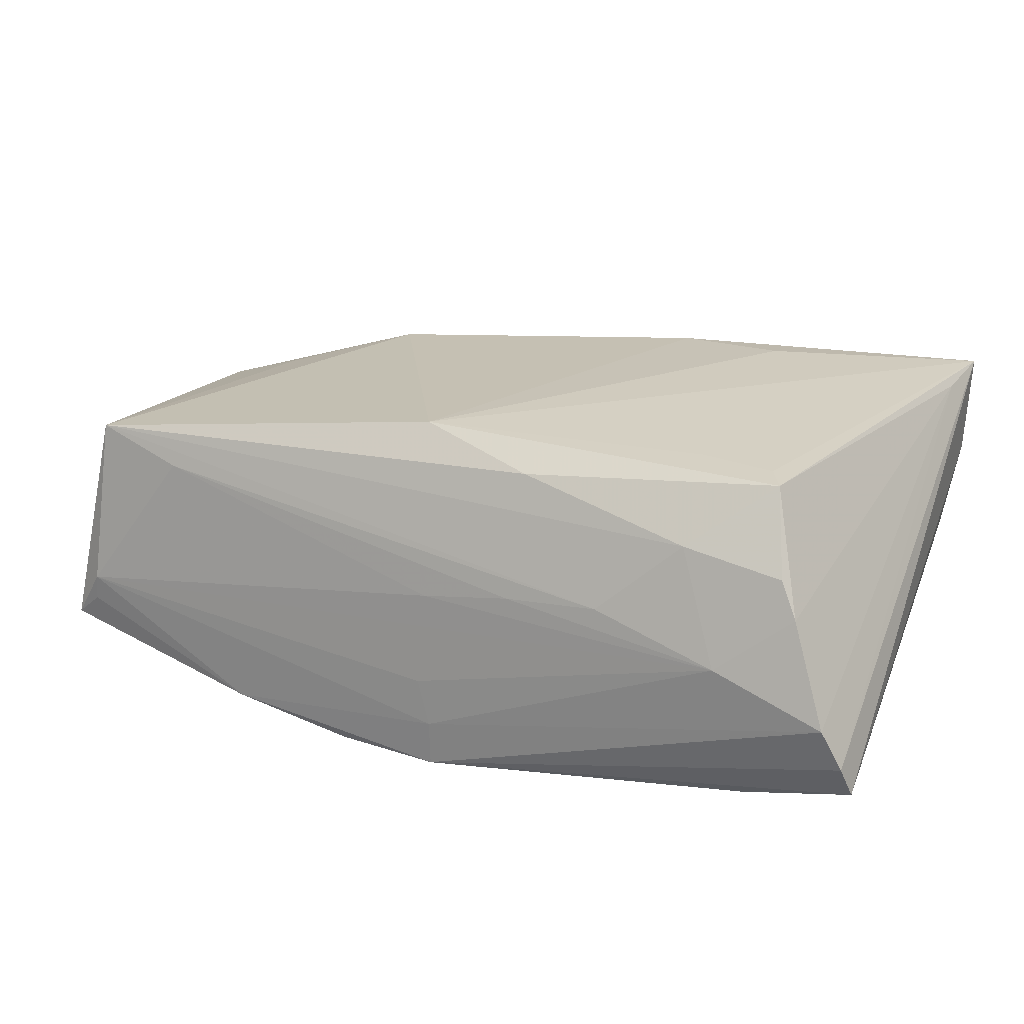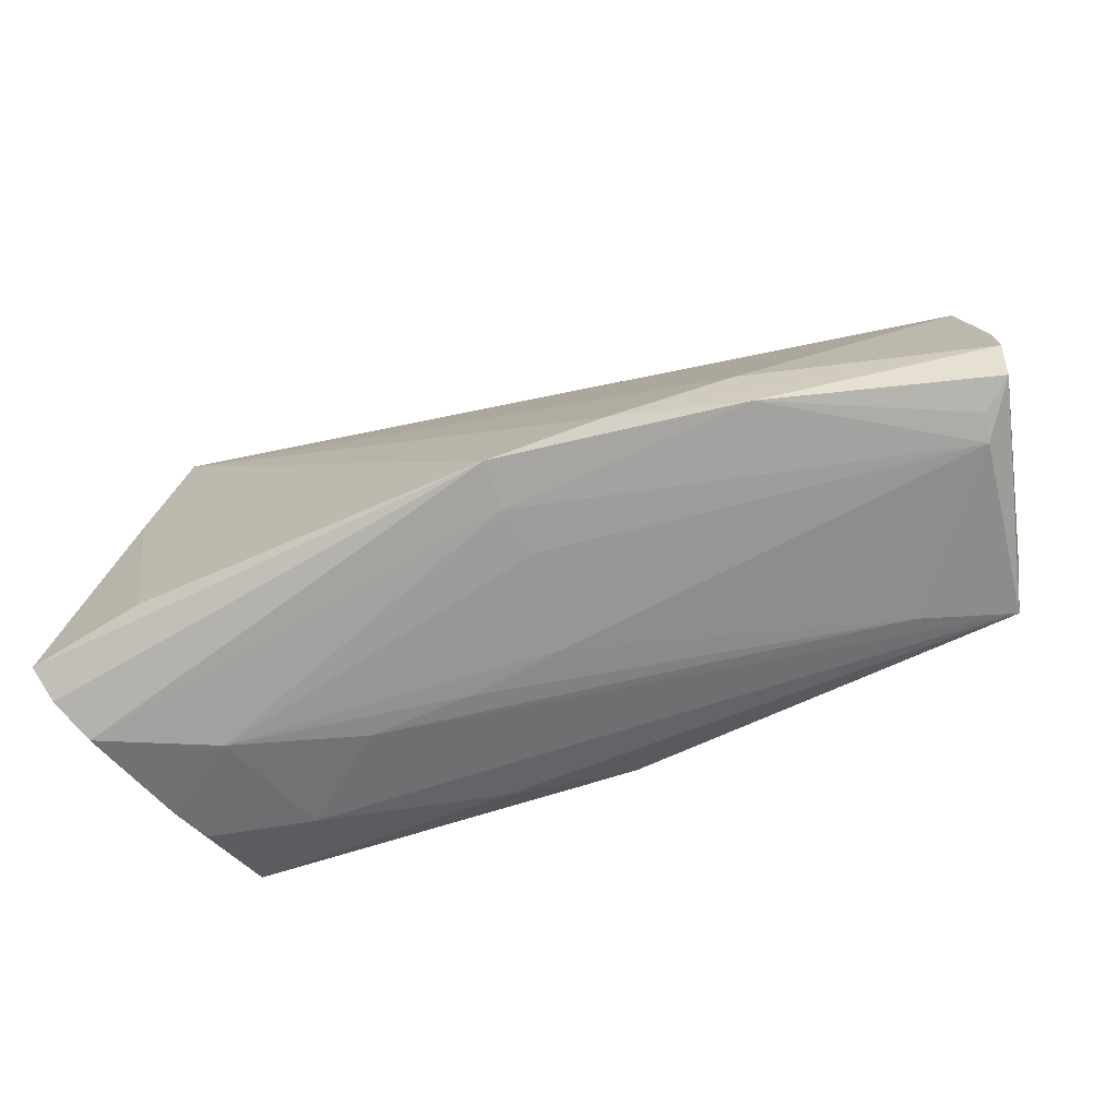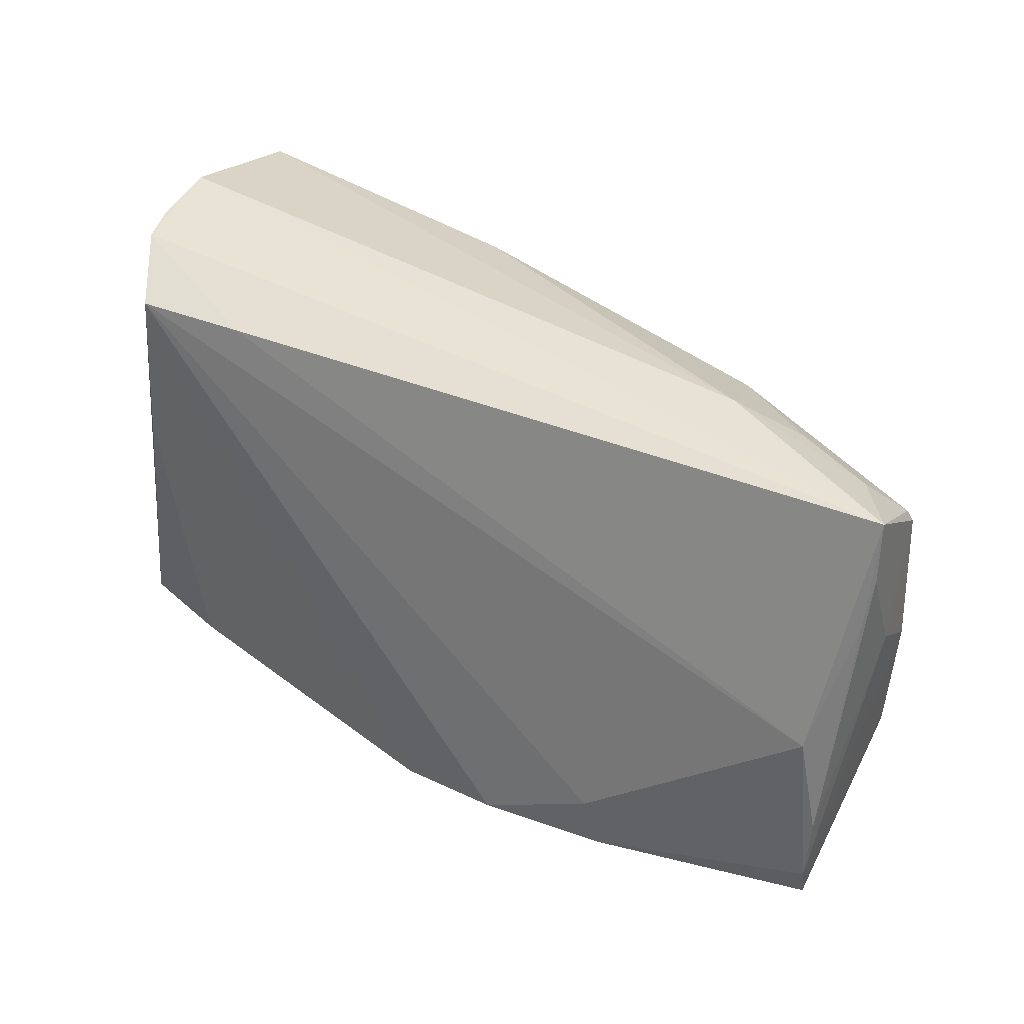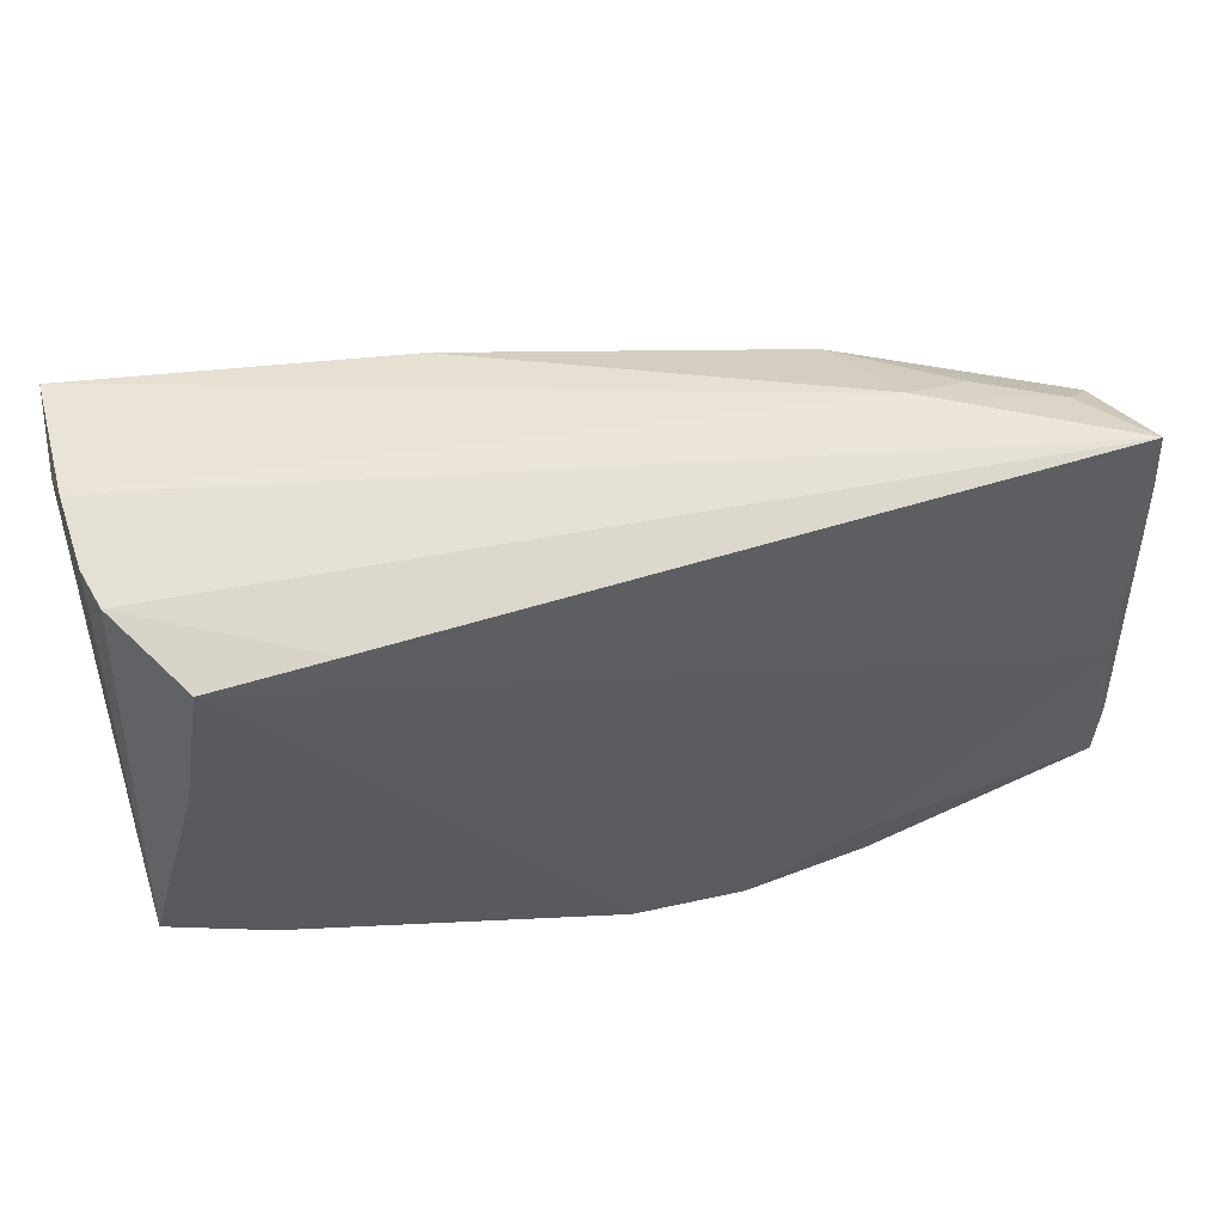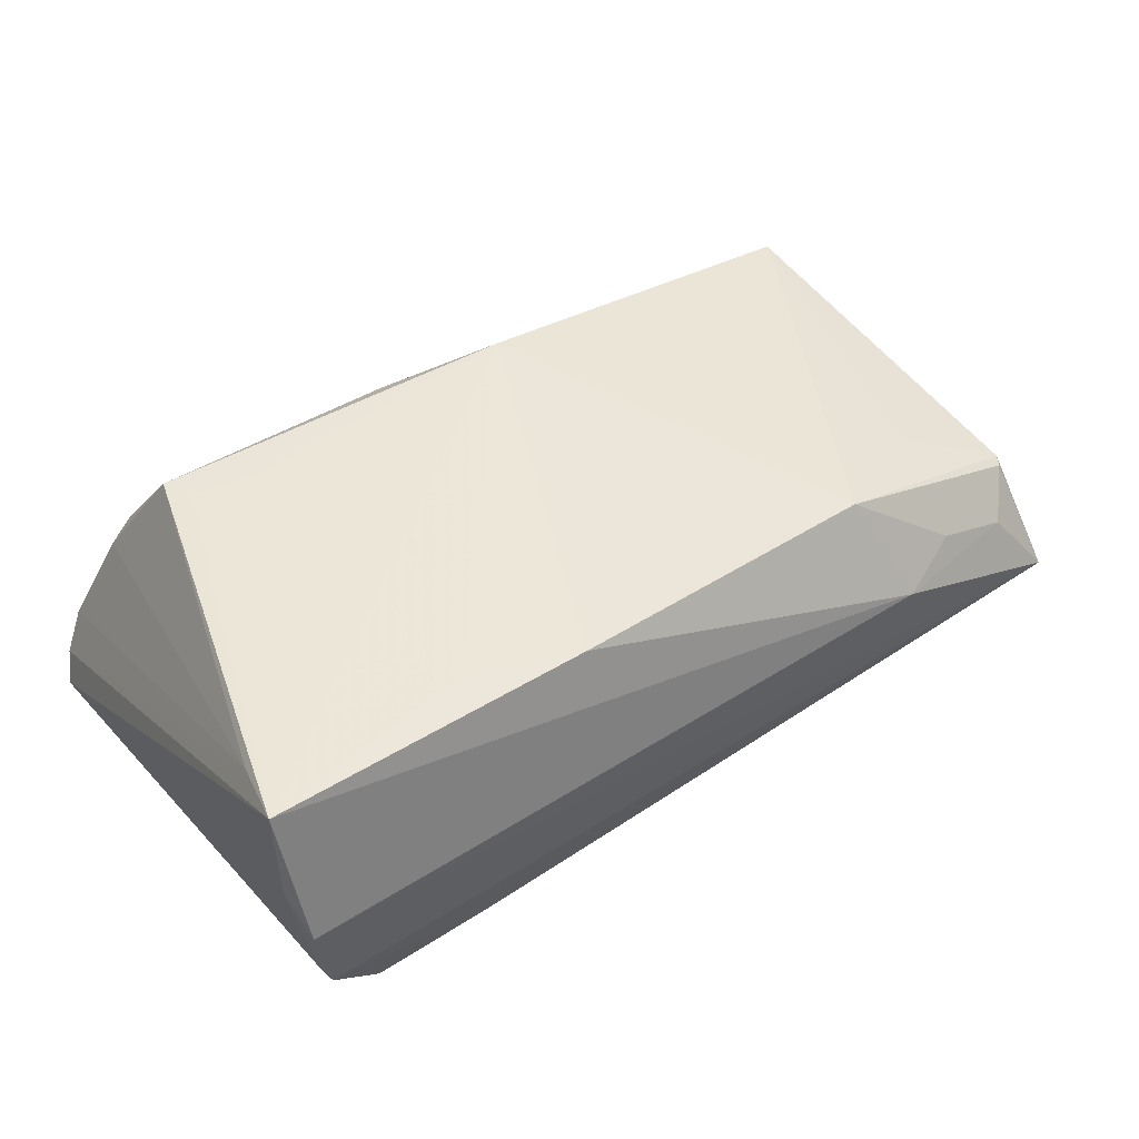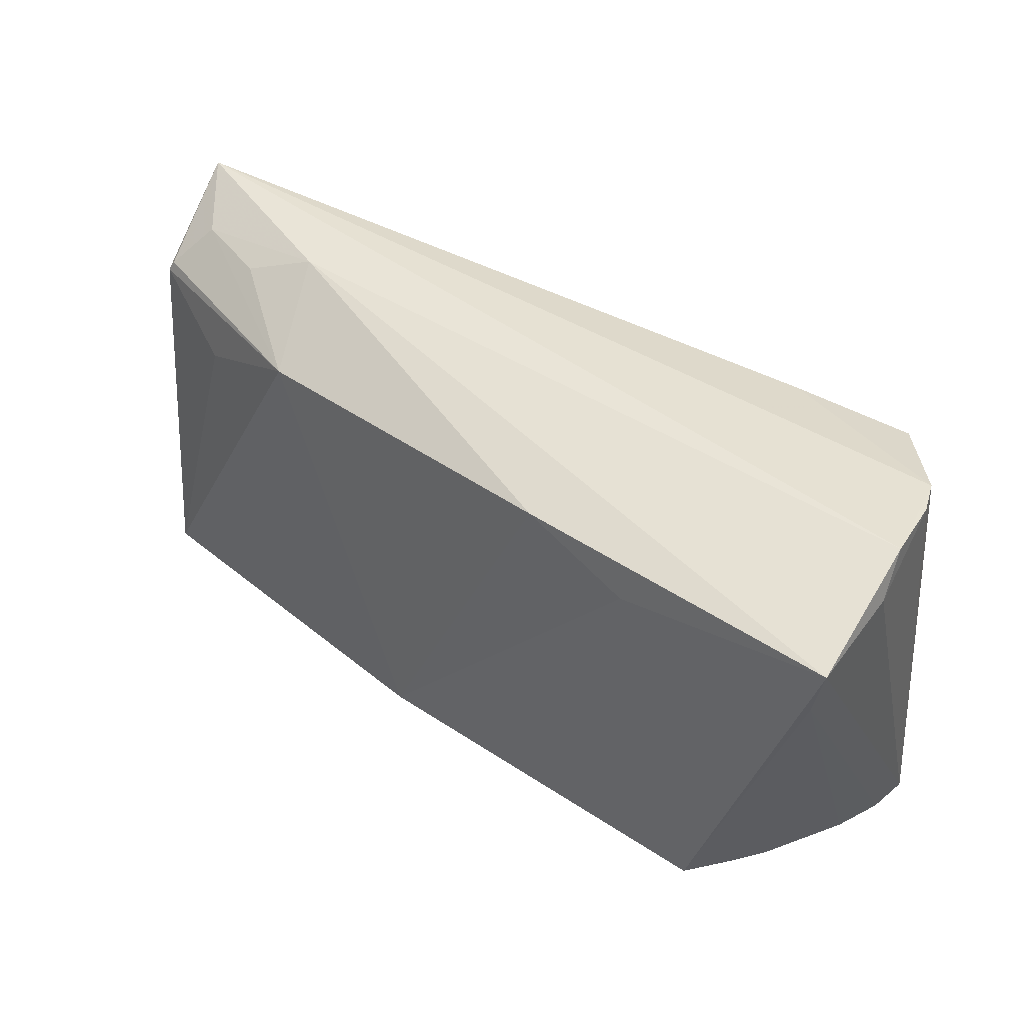
<metadata>
{"format":"obj","ext":"obj","renderer":"f3d","projection":"perspective","resolution":1024,"background":"white","views":[{"elev":27.0,"azim":22.7,"up":"+Z"},{"elev":-74.5,"azim":-163.3,"up":"+Y"},{"elev":36.1,"azim":-144.3,"up":"+Y"},{"elev":55.2,"azim":168.4,"up":"+Y"},{"elev":45.2,"azim":145.1,"up":"+Z"},{"elev":47.4,"azim":36.2,"up":"+Y"}]}
</metadata>
<code>
v -0.05887 0.0275 -0.008047
v 0.04923 0.02133 0.01963
v 0.04673 0.02973 -0.009318
v -0.05336 -0.0264 -0.009424
v 0.04935 -0.0294 -0.008186
v 0.03757 -0.02775 -0.01542
v 0.02796 -0.02496 0.01432
v 0.04207 -0.02661 0.008473
v 0.007117 -0.02222 0.01848
v -0.05706 0.002537 0.006004
v -0.02946 -0.0213 -0.01953
v -0.05223 -0.02196 0.01438
v 0.04686 -0.03012 -0.003165
v 0.02518 0.02655 -0.01714
v 0.03734 -0.01913 0.02124
v -0.05671 0.01921 0.005268
v -0.04433 0.01454 0.01082
v -0.05549 -0.01252 0.007691
v 0.01842 -0.0281 0.005548
v -0.004297 -0.0293 -0.009142
v -0.0413 -0.02358 0.01123
v 0.03987 -0.02527 0.01256
v -0.05298 -0.02646 -0.006134
v 0.05066 0.0288 0.02047
v -0.05873 0.01481 -0.009977
v -0.05915 0.02022 -0.008709
v 0.03946 0.02618 -0.0185
v 0.04825 0.03055 -0.00498
v -0.01547 -0.02857 -0.02075
v -0.05573 -0.0008661 -0.01504
v -0.03051 -0.02847 -0.01804
v -0.05848 0.007905 -0.002144
v -0.05782 -0.01301 -0.01429
v 0.03349 -0.02968 0.001623
v -0.05743 -0.02079 -0.01458
v 0.007111 -0.02788 0.004391
v -0.04259 0.02573 0.00431
v -0.003902 -0.02771 0.002312
v -0.002384 -0.03012 -0.02029
v 0.02503 0.02307 0.02004
v 0.04282 0.005255 -0.01677
v -0.0347 0.029 0.001611
v 0.04928 0.03216 0.003153
v -0.05606 0.02047 0.004916
v -0.002602 -0.02992 -0.0147
v -0.05238 0.02506 0.0007299
v 0.0115 0.02683 0.01844
v 0.02681 -0.01448 0.02124
v -0.05433 -0.01594 0.01039
v -0.02953 0.02263 0.01427
v 0.05055 -0.02806 -0.01212
v -0.05669 -0.02581 -0.01247
v 0.03555 -0.01569 0.02124
v -0.00715 -0.01842 0.02124
v 0.05032 0.02879 0.007887
f 51 27 3
f 1 43 3
f 42 43 1
f 43 42 24
f 24 42 47
f 54 47 50
f 47 42 50
f 12 49 52
f 54 50 12
f 51 3 28
f 28 3 43
f 27 11 30
f 40 47 54
f 54 24 40
f 40 24 47
f 48 24 54
f 55 24 51
f 43 24 55
f 51 28 55
f 55 28 43
f 52 49 18
f 46 42 1
f 23 12 52
f 2 24 15
f 32 33 35
f 35 30 11
f 33 30 35
f 52 18 35
f 26 32 1
f 26 33 32
f 14 30 1
f 27 30 14
f 1 3 14
f 14 3 27
f 51 39 6
f 6 39 27
f 29 11 27
f 27 39 29
f 29 35 11
f 5 39 51
f 51 24 5
f 24 2 5
f 34 45 13
f 45 39 13
f 39 5 13
f 13 5 2
f 15 24 53
f 24 48 53
f 54 15 53
f 53 48 54
f 37 50 42
f 42 46 37
f 37 46 50
f 1 32 16
f 34 7 19
f 19 7 12
f 54 12 9
f 12 7 9
f 9 15 54
f 9 7 15
f 4 23 52
f 20 45 34
f 34 23 20
f 20 23 45
f 25 30 33
f 33 26 25
f 1 30 25
f 25 26 1
f 41 27 51
f 51 6 41
f 41 6 27
f 31 29 39
f 31 4 52
f 52 35 31
f 35 29 31
f 23 4 31
f 31 39 45
f 45 23 31
f 22 7 34
f 15 7 22
f 17 12 50
f 50 16 17
f 17 16 12
f 50 46 44
f 44 16 50
f 44 46 1
f 1 16 44
f 49 12 10
f 12 16 10
f 10 18 49
f 10 16 32
f 32 35 10
f 10 35 18
f 12 23 21
f 21 19 12
f 34 13 8
f 8 22 34
f 8 13 2
f 15 22 8
f 8 2 15
f 38 21 23
f 38 23 34
f 19 21 36
f 21 38 36
f 34 19 36
f 36 38 34

</code>
